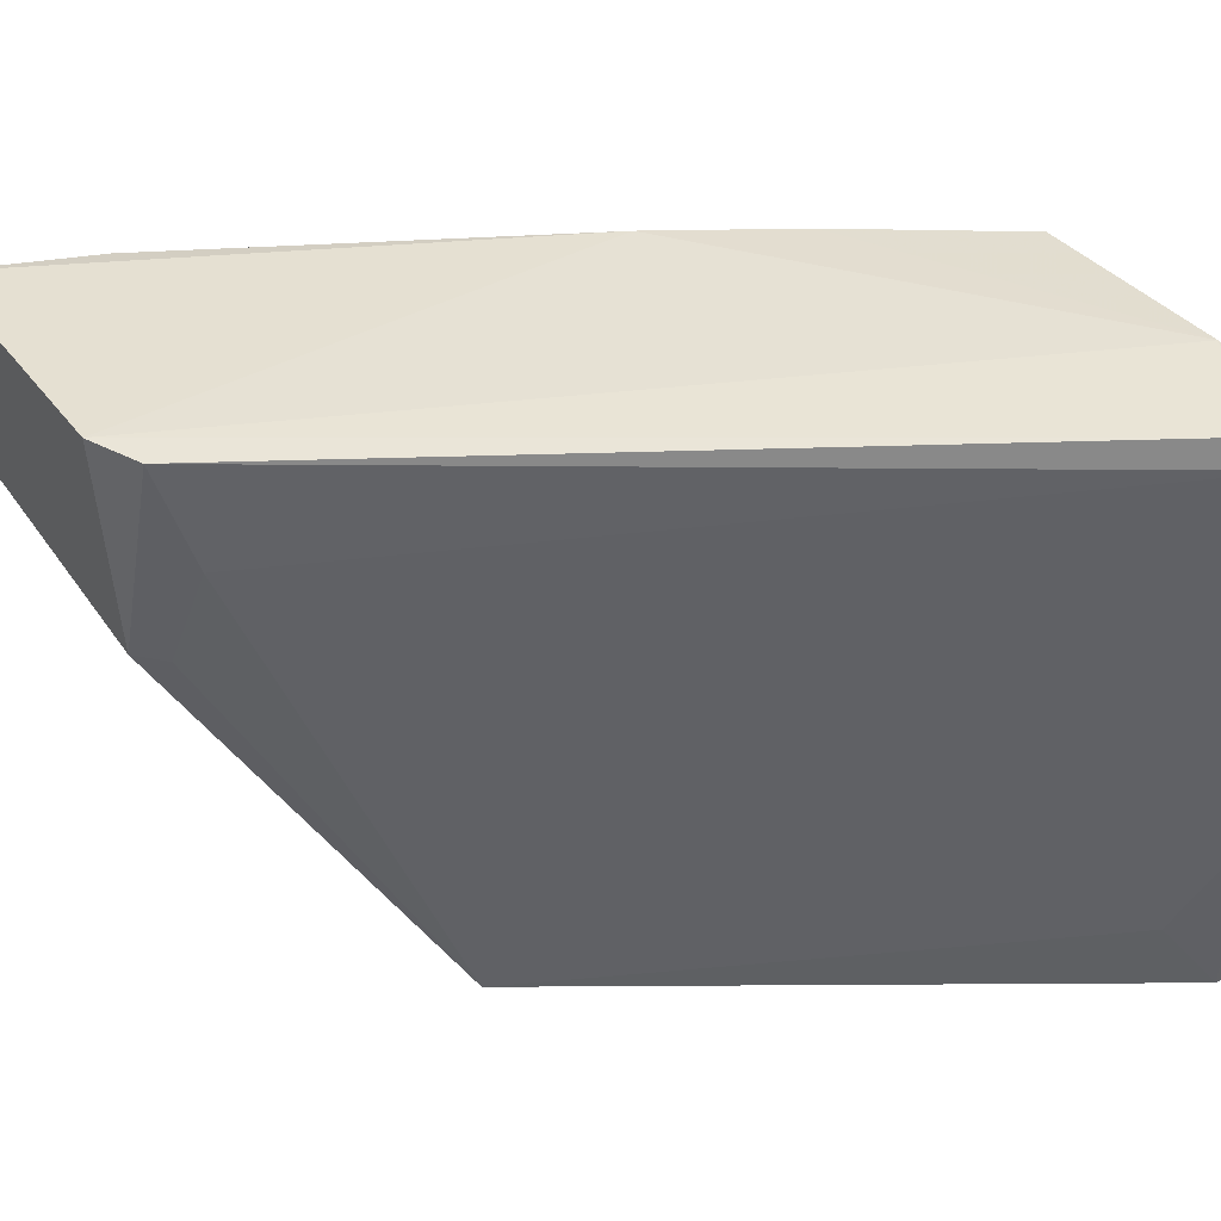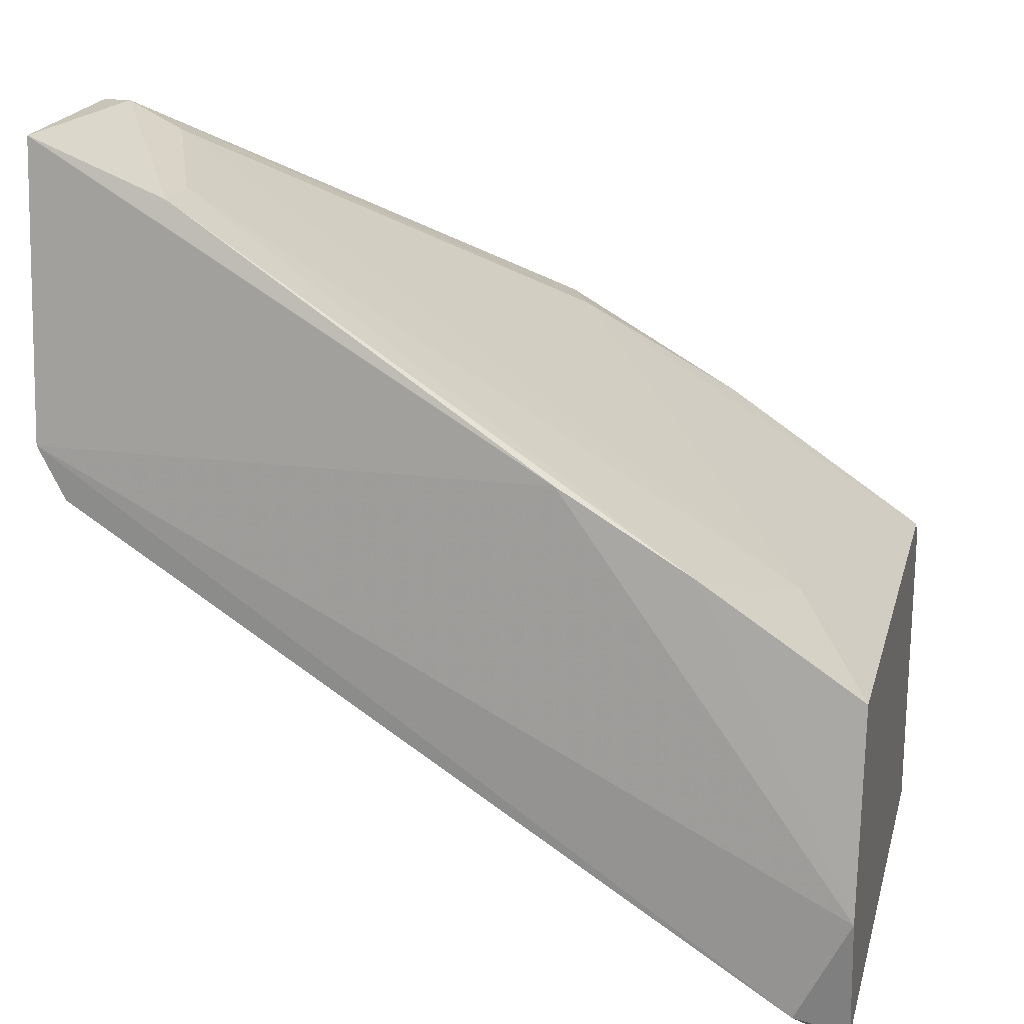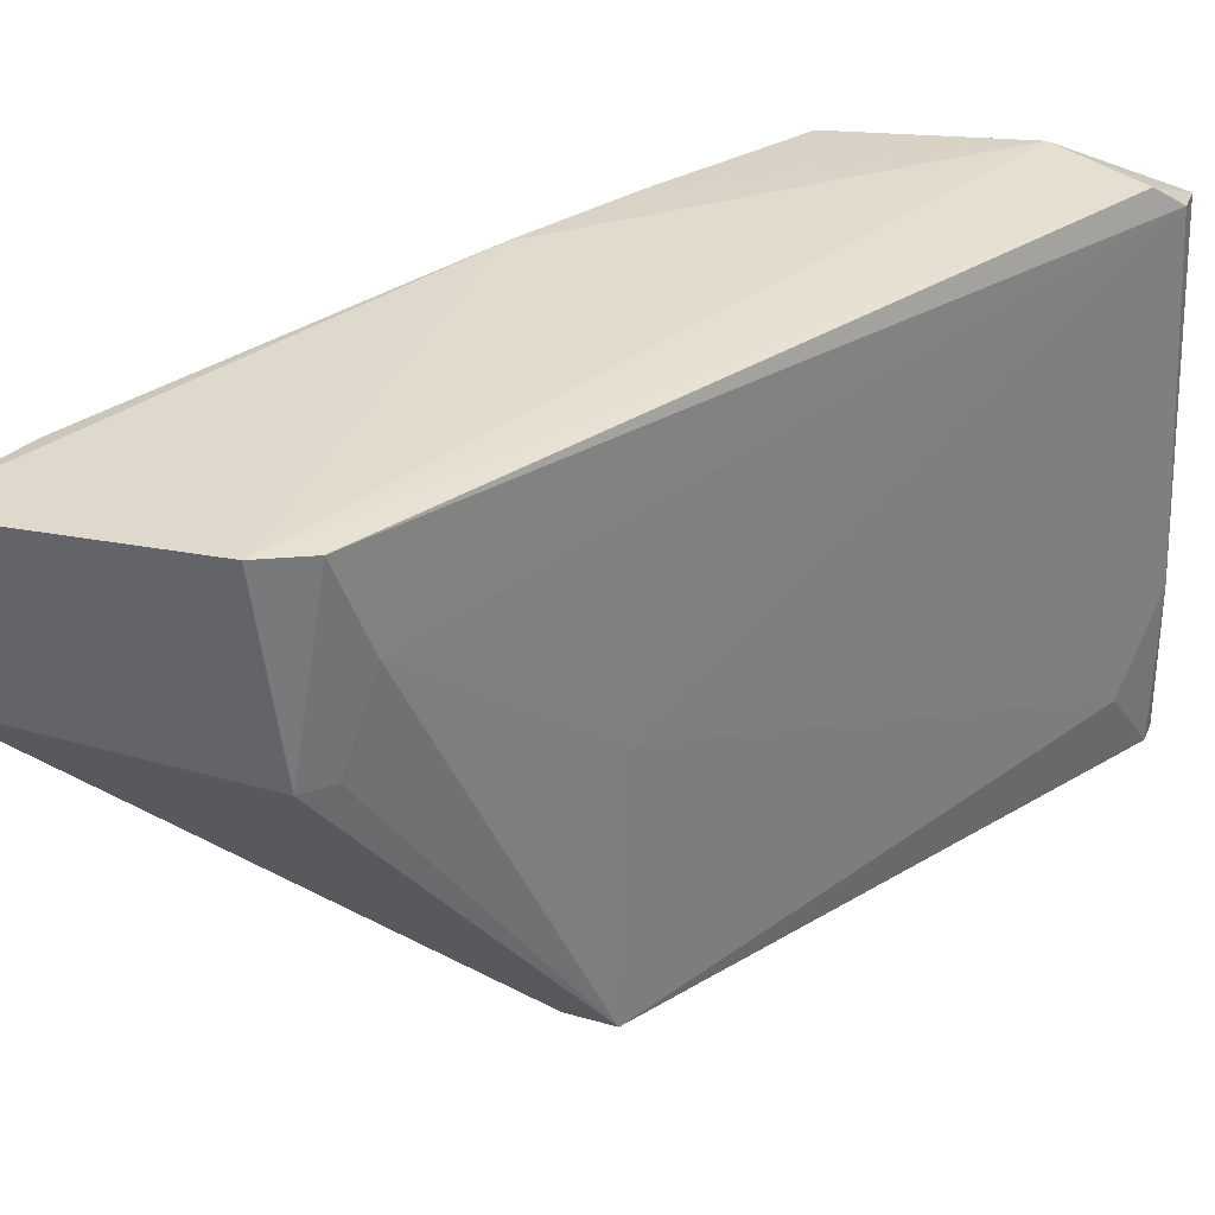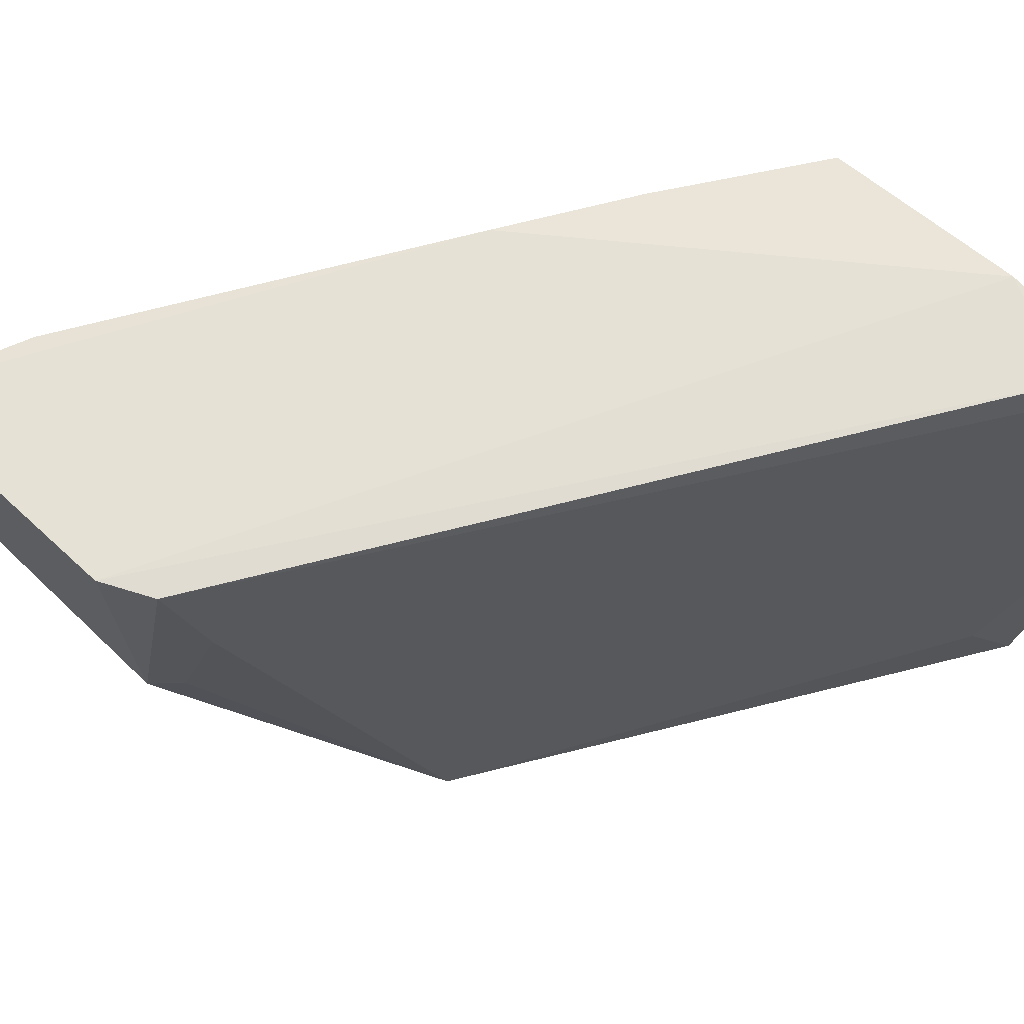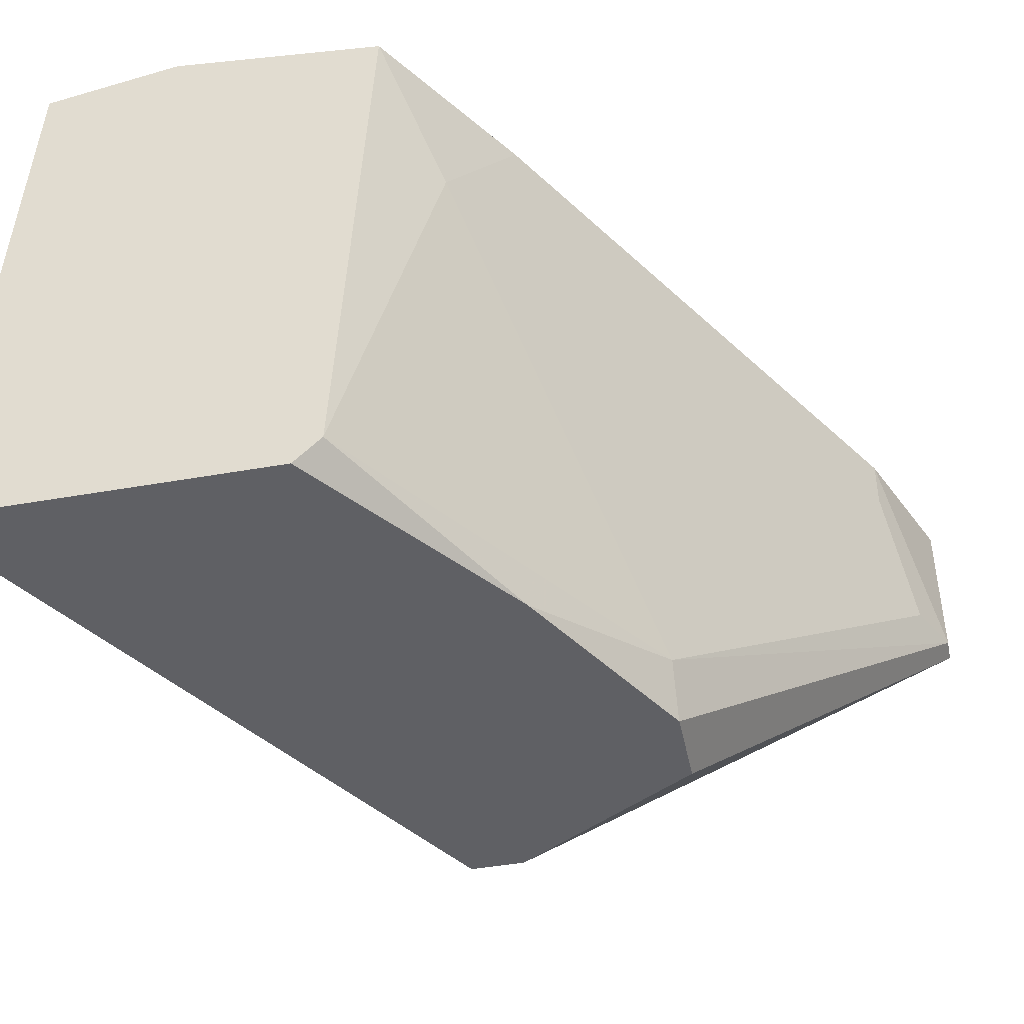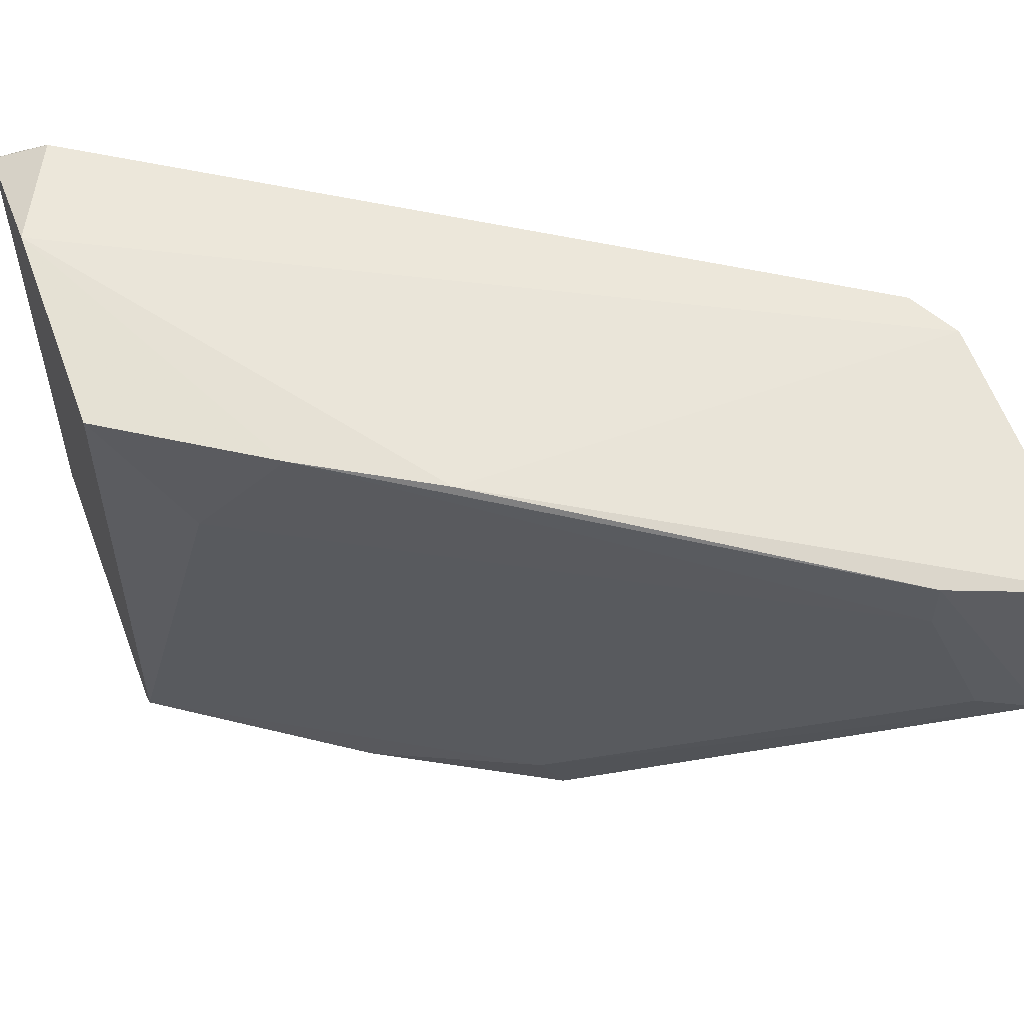
<metadata>
{"format":"obj","ext":"obj","renderer":"f3d","projection":"perspective","resolution":1024,"background":"white","views":[{"elev":43.5,"azim":-32.2,"up":"+Z"},{"elev":20.1,"azim":13.4,"up":"+Y"},{"elev":35.9,"azim":-69.6,"up":"+Z"},{"elev":65.5,"azim":-46.0,"up":"+Z"},{"elev":-44.5,"azim":101.7,"up":"+Z"},{"elev":55.9,"azim":159.4,"up":"+Z"}]}
</metadata>
<code>
v 0.02202 -0.01139 0.04169
v 0.02202 -0.01406 0.04169
v 0.0327 -0.002033 0.04437
v 0.02736 -0.002033 0.04169
v 0.03137 -0.002033 0.04169
v 0.04073 -0.007382 0.04169
v 0.04742 -0.0301 0.04571
v 0.04742 -0.01005 0.06442
v 0.01132 -0.004705 0.06041
v 0.01132 0.01134 0.06041
v 0.01132 0.01134 0.06977
v 0.01132 -0.003369 0.0711
v 0.01265 0.01134 0.06041
v 0.01265 -0.006045 0.06041
v 0.01265 -0.006045 0.0711
v 0.01399 -0.007382 0.06576
v 0.018 0.008664 0.06977
v 0.018 0.008664 0.06709
v 0.02335 -0.01406 0.0564
v 0.03672 -0.003369 0.0711
v 0.0434 -0.007382 0.0711
v 0.04875 -0.02877 0.07244
v 0.05009 -0.0301 0.0711
v 0.05009 -0.03144 0.05106
v 0.05009 -0.03144 0.04169
v 0.05143 -0.0301 0.0711
v 0.05143 -0.01272 0.0711
v 0.05143 -0.03144 0.04169
v 0.05143 -0.01406 0.04303
v 0.05143 -0.01539 0.04169
v 0.05143 -0.02342 0.07244
v 0.01533 0.01 0.06041
f 17 20 21
f 14 9 2
f 5 28 2
f 27 28 29
f 9 14 15
f 22 15 23
f 28 27 31
f 9 11 10
f 2 9 10
f 11 13 10
f 13 5 10
f 5 2 4
f 10 5 4
f 28 5 6
f 11 9 12
f 9 15 12
f 15 22 12
f 22 31 12
f 20 11 12
f 31 20 12
f 27 29 8
f 22 23 26
f 28 31 26
f 31 22 26
f 2 10 1
f 4 2 1
f 10 4 1
f 2 7 19
f 7 23 19
f 29 28 30
f 28 6 30
f 6 29 30
f 5 13 3
f 6 5 3
f 29 6 3
f 8 29 3
f 2 28 25
f 7 2 25
f 13 18 32
f 18 8 32
f 3 13 32
f 8 3 32
f 13 11 17
f 18 13 17
f 11 20 17
f 14 2 16
f 15 14 16
f 23 15 16
f 2 19 16
f 19 23 16
f 23 7 24
f 28 26 24
f 26 23 24
f 25 28 24
f 7 25 24
f 31 27 21
f 20 31 21
f 27 8 21
f 8 18 21
f 18 17 21

</code>
